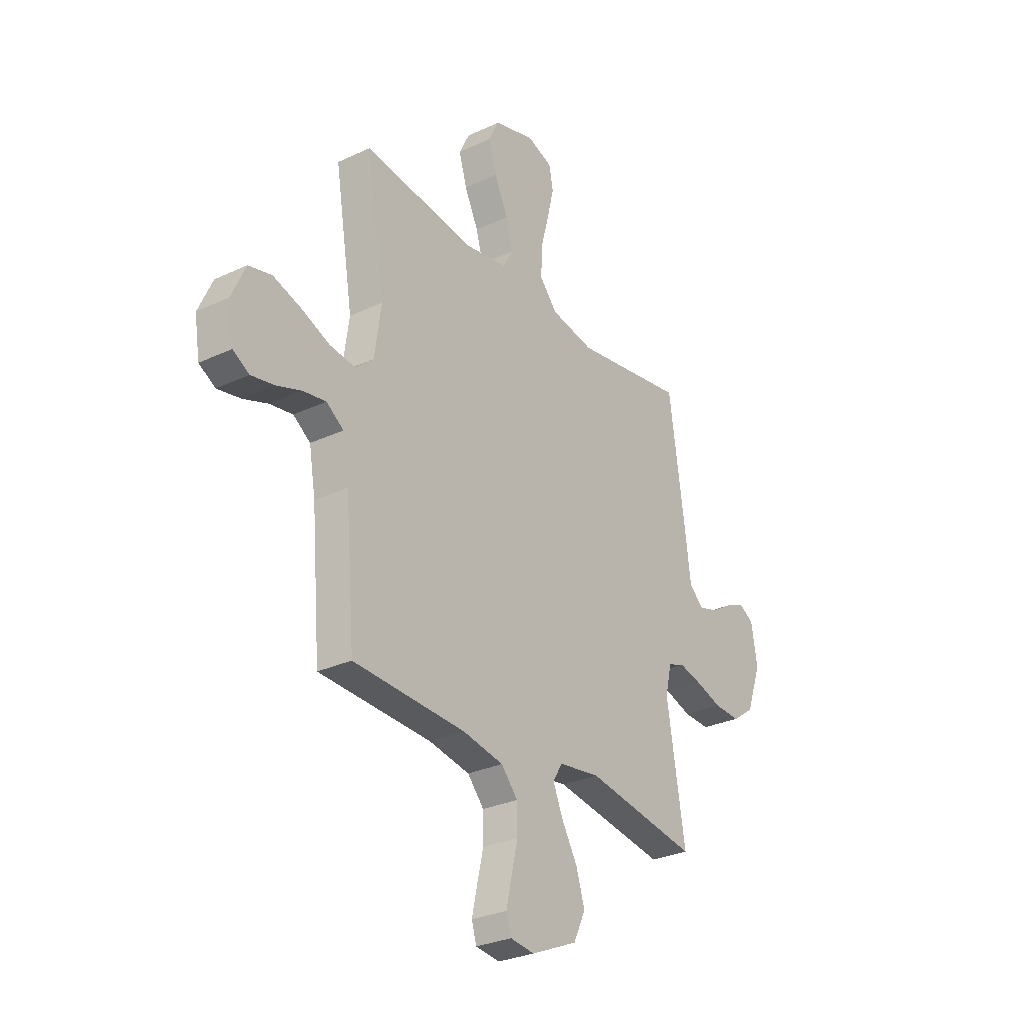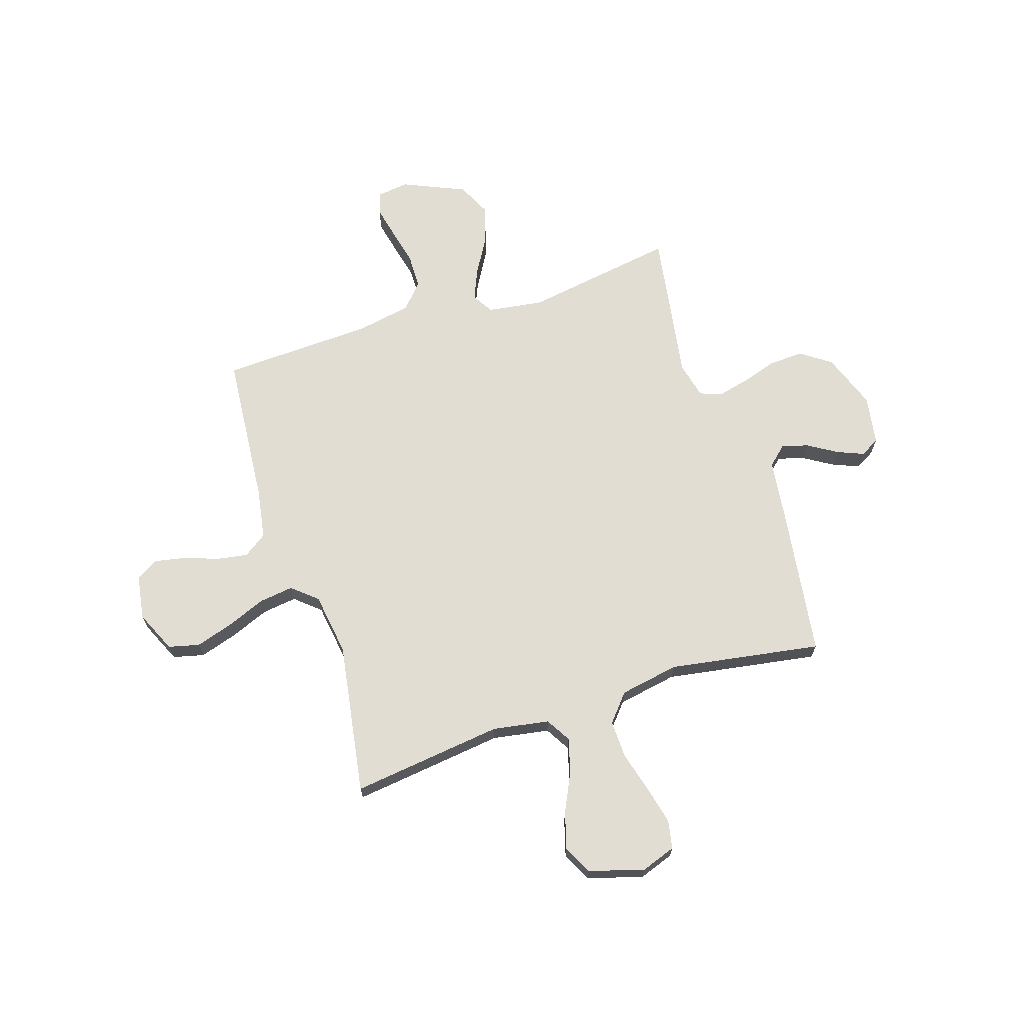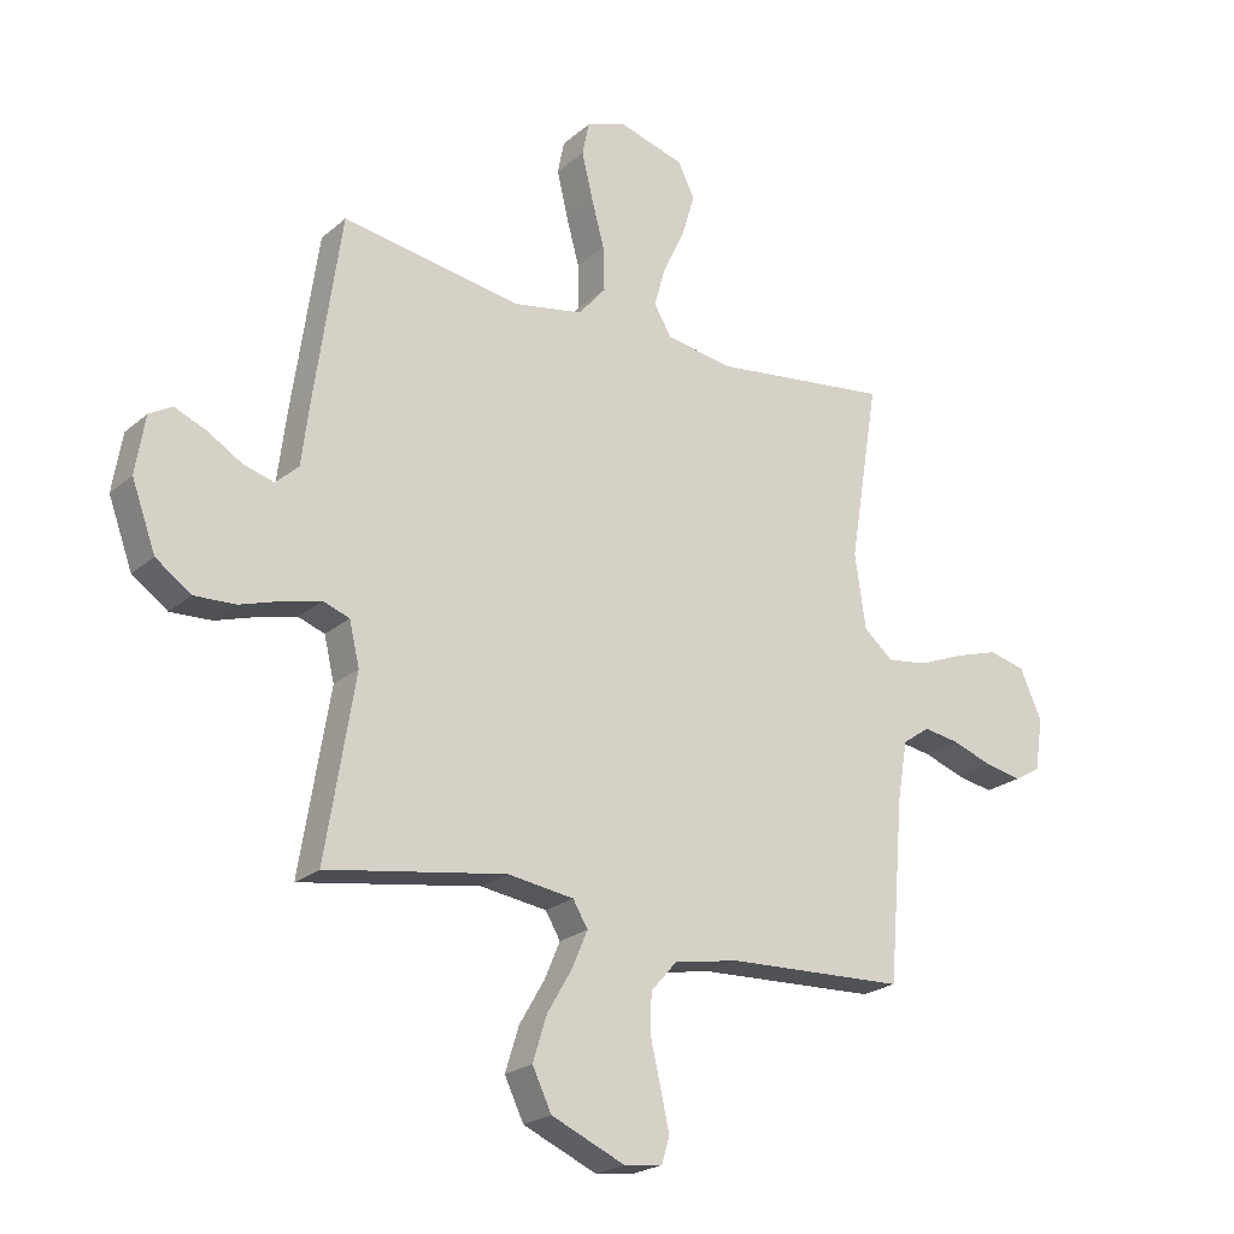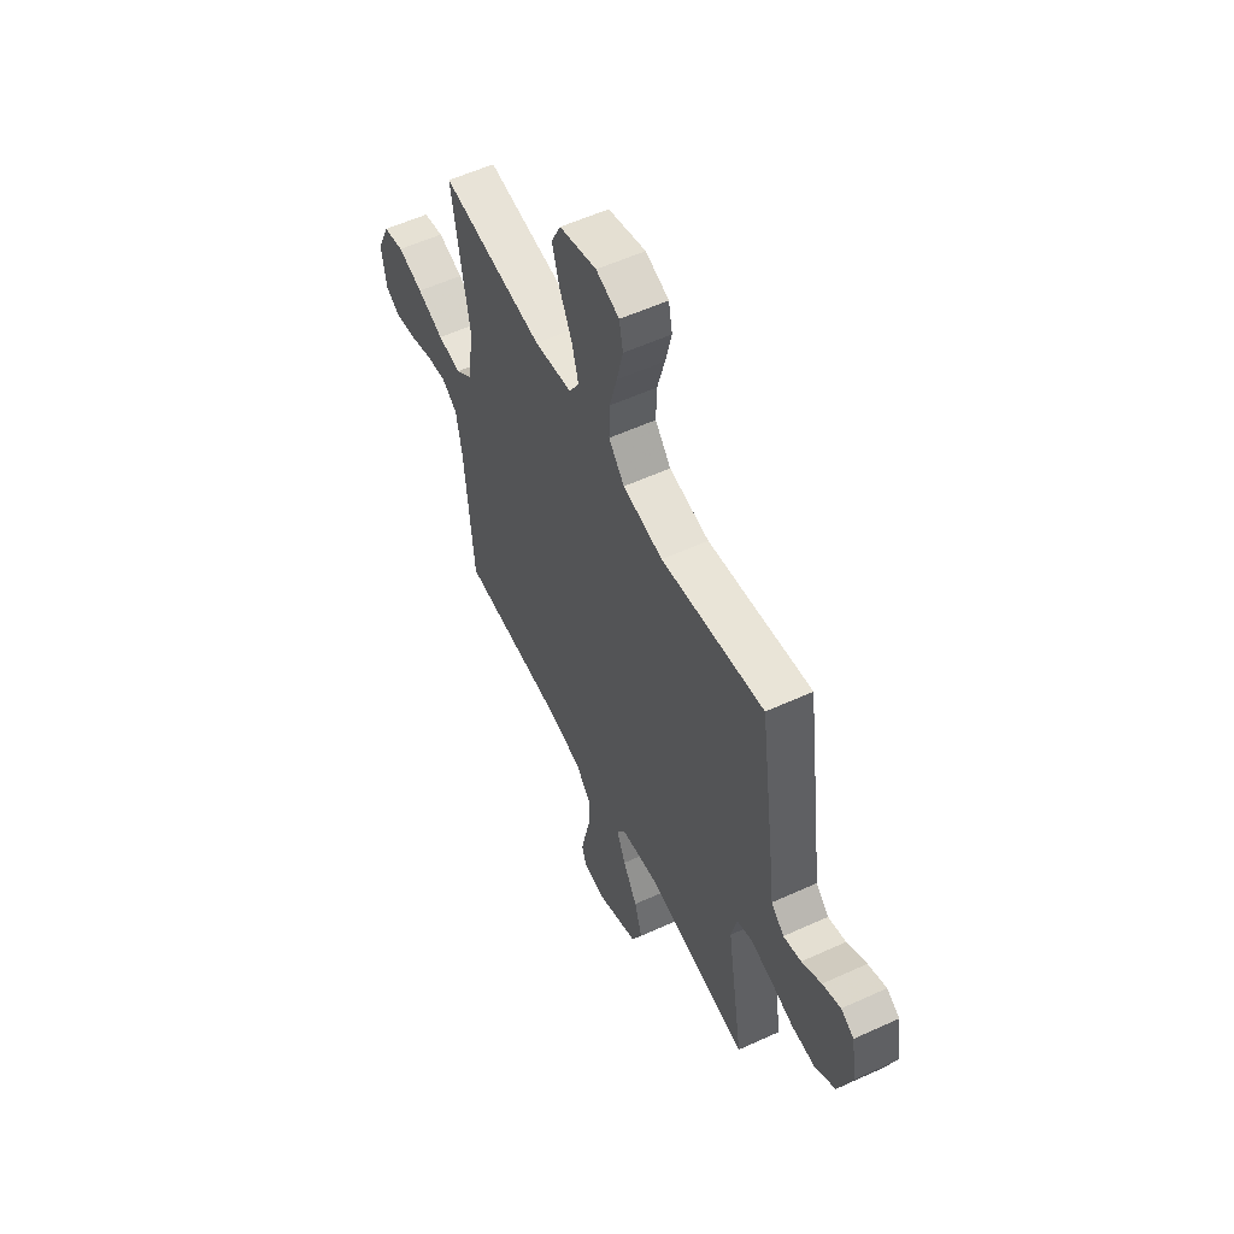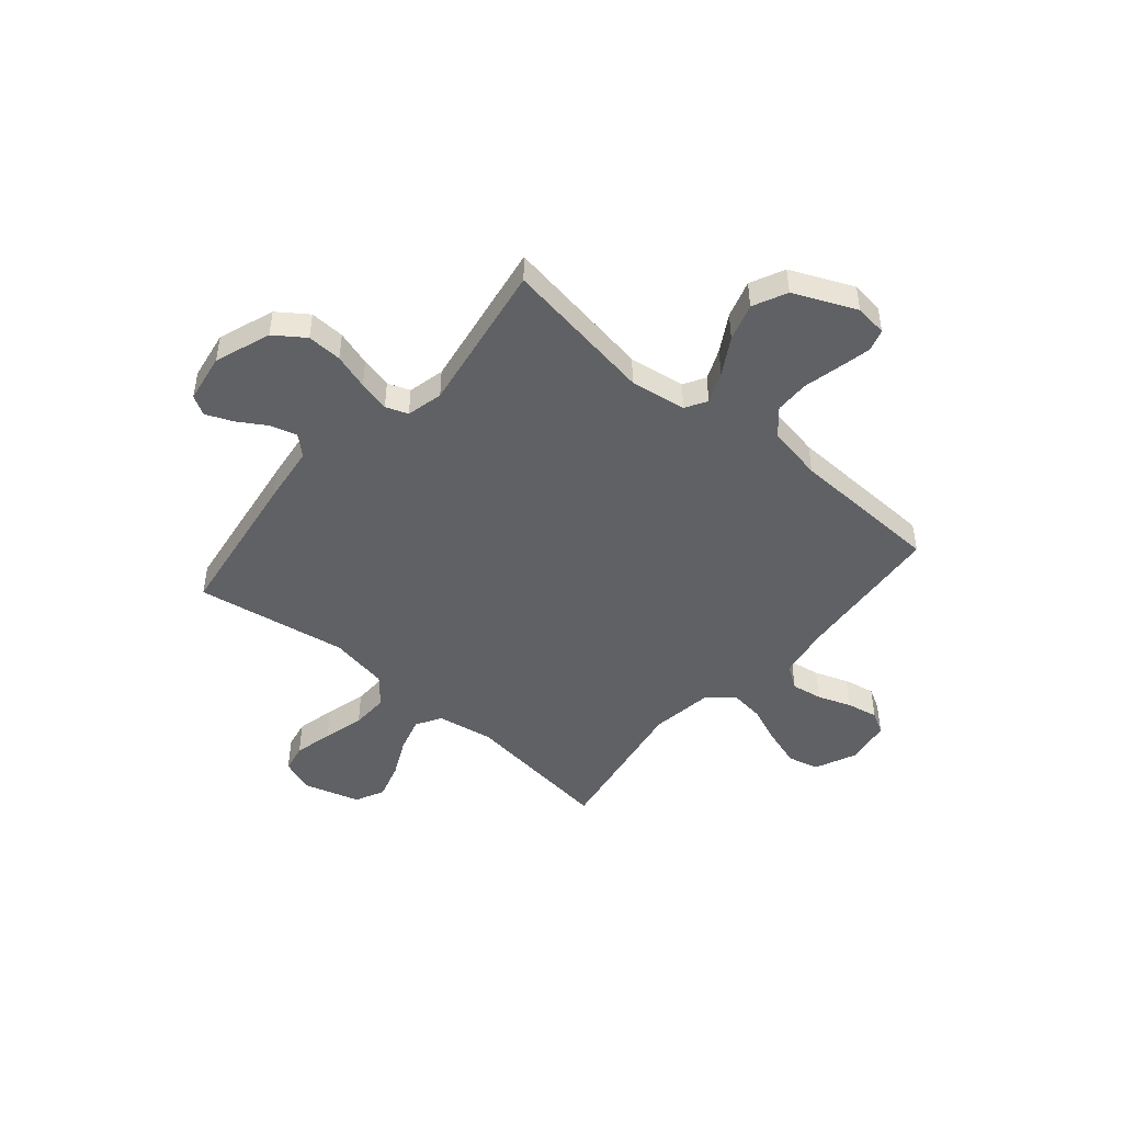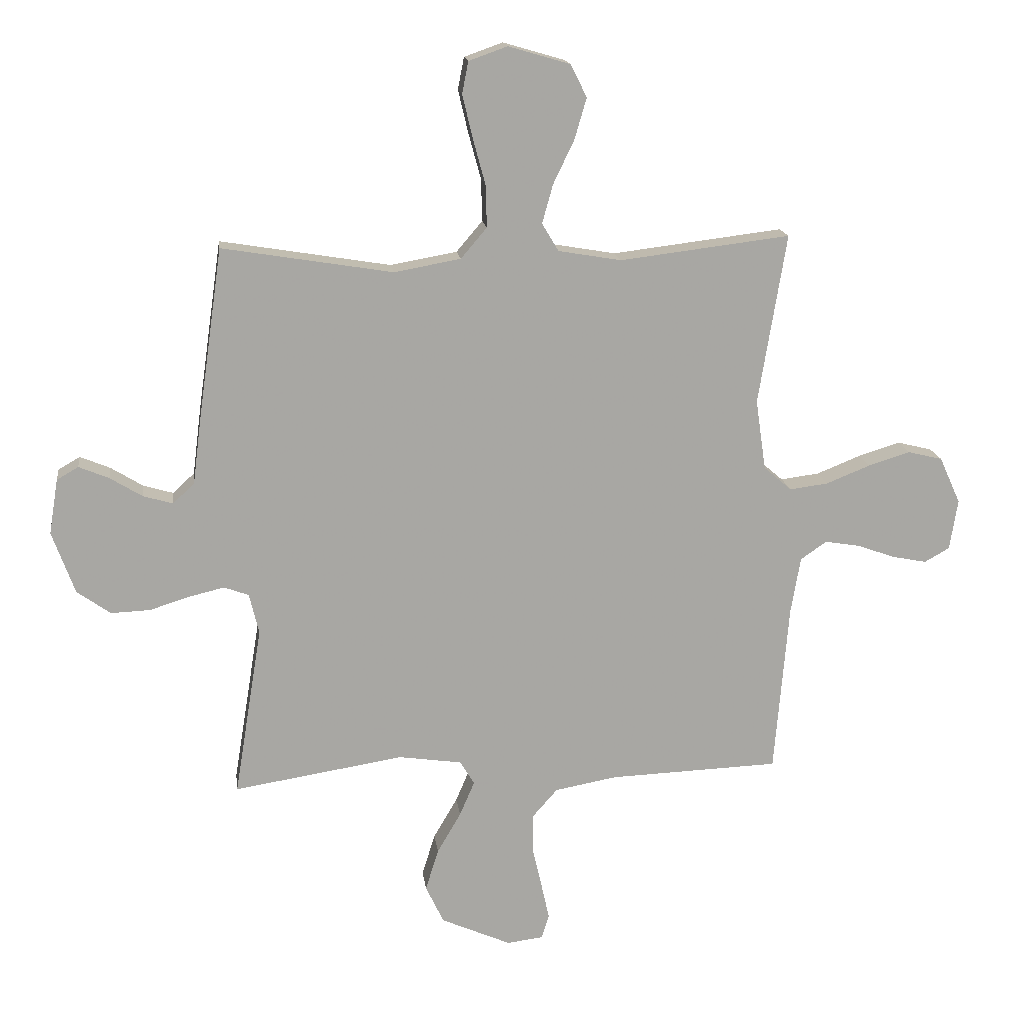
<metadata>
{"format":"obj","ext":"obj","renderer":"f3d","projection":"perspective","resolution":1024,"background":"white","views":[{"elev":-29.0,"azim":-55.0,"up":"+Z"},{"elev":68.2,"azim":-17.9,"up":"+Y"},{"elev":-22.4,"azim":145.0,"up":"+Z"},{"elev":56.5,"azim":64.4,"up":"+Z"},{"elev":-47.0,"azim":139.7,"up":"+Y"},{"elev":16.0,"azim":172.8,"up":"+Z"}]}
</metadata>
<code>
v 0.5 0.07 0.5
v 0.543 0.07 0.2
v 0.558 0.07 0.082
v 0.596 0.07 0.047
v 0.648 0.07 0.062
v 0.705 0.07 0.097
v 0.758 0.07 0.119
v 0.796 0.07 0.097
v 0.812 0.07 0
v 0.772 0.07 -0.11
v 0.713 0.07 -0.152
v 0.644 0.07 -0.149
v 0.574 0.07 -0.127
v 0.512 0.07 -0.112
v 0.468 0.07 -0.128
v 0.451 0.07 -0.2
v 0.5 0.07 -0.5
v 0.2 0.07 -0.452
v 0.089 0.07 -0.468
v 0.064 0.07 -0.51
v 0.09 0.07 -0.571
v 0.132 0.07 -0.643
v 0.155 0.07 -0.717
v 0.123 0.07 -0.784
v 0 0.07 -0.838
v -0.064 0.07 -0.83
v -0.077 0.07 -0.787
v -0.063 0.07 -0.723
v -0.046 0.07 -0.65
v -0.047 0.07 -0.582
v -0.091 0.07 -0.532
v -0.2 0.07 -0.512
v -0.5 0.07 -0.5
v -0.525 0.07 -0.2
v -0.542 0.07 -0.1
v -0.588 0.07 -0.068
v -0.649 0.07 -0.078
v -0.716 0.07 -0.102
v -0.777 0.07 -0.114
v -0.821 0.07 -0.089
v -0.835 0.07 0
v -0.798 0.07 0.082
v -0.737 0.07 0.097
v -0.663 0.07 0.074
v -0.586 0.07 0.043
v -0.518 0.07 0.034
v -0.469 0.07 0.076
v -0.451 0.07 0.2
v -0.5 0.07 0.5
v -0.2 0.07 0.463
v -0.089 0.07 0.482
v -0.06 0.07 0.531
v -0.079 0.07 0.599
v -0.116 0.07 0.676
v -0.137 0.07 0.748
v -0.109 0.07 0.805
v 0 0.07 0.837
v 0.068 0.07 0.813
v 0.079 0.07 0.757
v 0.061 0.07 0.681
v 0.039 0.07 0.6
v 0.037 0.07 0.526
v 0.083 0.07 0.472
v 0.2 0.07 0.451
v 0.5 0 0.5
v 0.543 0 0.2
v 0.558 0 0.082
v 0.596 0 0.047
v 0.648 0 0.062
v 0.705 0 0.097
v 0.758 0 0.119
v 0.796 0 0.097
v 0.812 0 0
v 0.772 0 -0.11
v 0.713 0 -0.152
v 0.644 0 -0.149
v 0.574 0 -0.127
v 0.512 0 -0.112
v 0.468 0 -0.128
v 0.451 0 -0.2
v 0.5 0 -0.5
v 0.2 0 -0.452
v 0.089 0 -0.468
v 0.064 0 -0.51
v 0.09 0 -0.571
v 0.132 0 -0.643
v 0.155 0 -0.717
v 0.123 0 -0.784
v 0 0 -0.838
v -0.064 0 -0.83
v -0.077 0 -0.787
v -0.063 0 -0.723
v -0.046 0 -0.65
v -0.047 0 -0.582
v -0.091 0 -0.532
v -0.2 0 -0.512
v -0.5 0 -0.5
v -0.525 0 -0.2
v -0.542 0 -0.1
v -0.588 0 -0.068
v -0.649 0 -0.078
v -0.716 0 -0.102
v -0.777 0 -0.114
v -0.821 0 -0.089
v -0.835 0 0
v -0.798 0 0.082
v -0.737 0 0.097
v -0.663 0 0.074
v -0.586 0 0.043
v -0.518 0 0.034
v -0.469 0 0.076
v -0.451 0 0.2
v -0.5 0 0.5
v -0.2 0 0.463
v -0.089 0 0.482
v -0.06 0 0.531
v -0.079 0 0.599
v -0.116 0 0.676
v -0.137 0 0.748
v -0.109 0 0.805
v 0 0 0.837
v 0.068 0 0.813
v 0.079 0 0.757
v 0.061 0 0.681
v 0.039 0 0.6
v 0.037 0 0.526
v 0.083 0 0.472
v 0.2 0 0.451
f 58 59 60 61
f 56 57 58 61
f 56 61 62
f 53 54 55 56
f 52 53 56 62
f 51 52 62 63
f 48 49 50
f 47 48 50 51
f 42 43 44 45
f 40 41 42 45
f 40 45 46
f 37 38 39 40
f 36 37 40 46
f 35 36 46 47
f 32 33 34
f 31 32 34 35
f 26 27 28 29
f 24 25 26 29
f 24 29 30
f 21 22 23 24
f 20 21 24 30
f 19 20 30 31
f 16 17 18
f 15 16 18 19
f 10 11 12 13
f 10 13 14
f 9 10 14
f 8 9 14 15
f 5 6 7 8
f 4 5 8 15
f 64 1 2 3
f 51 63 64 3
f 31 35 47 51
f 15 19 31 51
f 3 4 15 51
f 125 124 123 122
f 125 122 121 120
f 126 125 120
f 120 119 118 117
f 126 120 117 116
f 127 126 116 115
f 114 113 112
f 115 114 112 111
f 109 108 107 106
f 109 106 105 104
f 110 109 104
f 104 103 102 101
f 110 104 101 100
f 111 110 100 99
f 98 97 96
f 99 98 96 95
f 93 92 91 90
f 93 90 89 88
f 94 93 88
f 88 87 86 85
f 94 88 85 84
f 95 94 84 83
f 82 81 80
f 83 82 80 79
f 77 76 75 74
f 78 77 74
f 78 74 73
f 79 78 73 72
f 72 71 70 69
f 79 72 69 68
f 67 66 65 128
f 67 128 127 115
f 115 111 99 95
f 115 95 83 79
f 115 79 68 67
f 1 65 66 2
f 2 66 67 3
f 3 67 68 4
f 4 68 69 5
f 5 69 70 6
f 6 70 71 7
f 7 71 72 8
f 8 72 73 9
f 9 73 74 10
f 10 74 75 11
f 11 75 76 12
f 12 76 77 13
f 13 77 78 14
f 14 78 79 15
f 15 79 80 16
f 16 80 81 17
f 17 81 82 18
f 18 82 83 19
f 19 83 84 20
f 20 84 85 21
f 21 85 86 22
f 22 86 87 23
f 23 87 88 24
f 24 88 89 25
f 25 89 90 26
f 26 90 91 27
f 27 91 92 28
f 28 92 93 29
f 29 93 94 30
f 30 94 95 31
f 31 95 96 32
f 32 96 97 33
f 33 97 98 34
f 34 98 99 35
f 35 99 100 36
f 36 100 101 37
f 37 101 102 38
f 38 102 103 39
f 39 103 104 40
f 40 104 105 41
f 41 105 106 42
f 42 106 107 43
f 43 107 108 44
f 44 108 109 45
f 45 109 110 46
f 46 110 111 47
f 47 111 112 48
f 48 112 113 49
f 49 113 114 50
f 50 114 115 51
f 51 115 116 52
f 52 116 117 53
f 53 117 118 54
f 54 118 119 55
f 55 119 120 56
f 56 120 121 57
f 57 121 122 58
f 58 122 123 59
f 59 123 124 60
f 60 124 125 61
f 61 125 126 62
f 62 126 127 63
f 63 127 128 64
f 64 128 65 1

</code>
